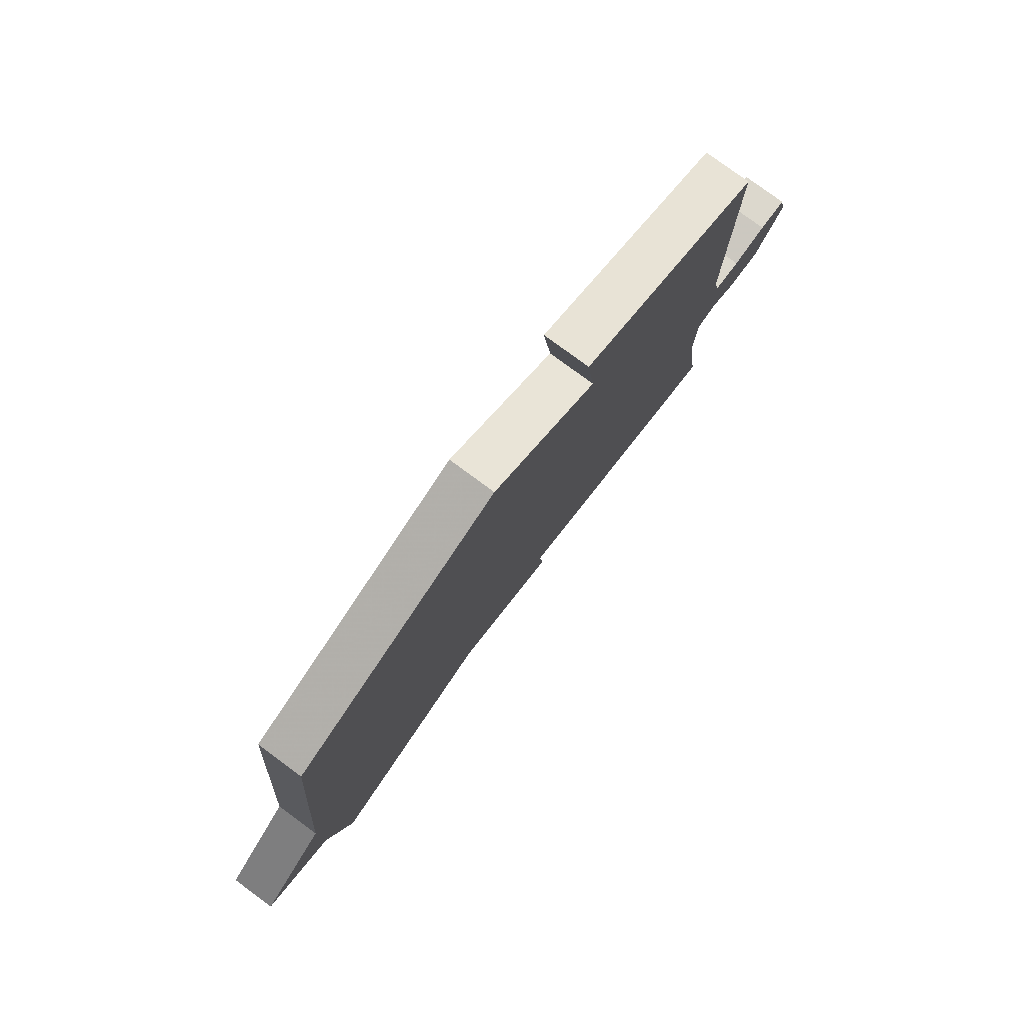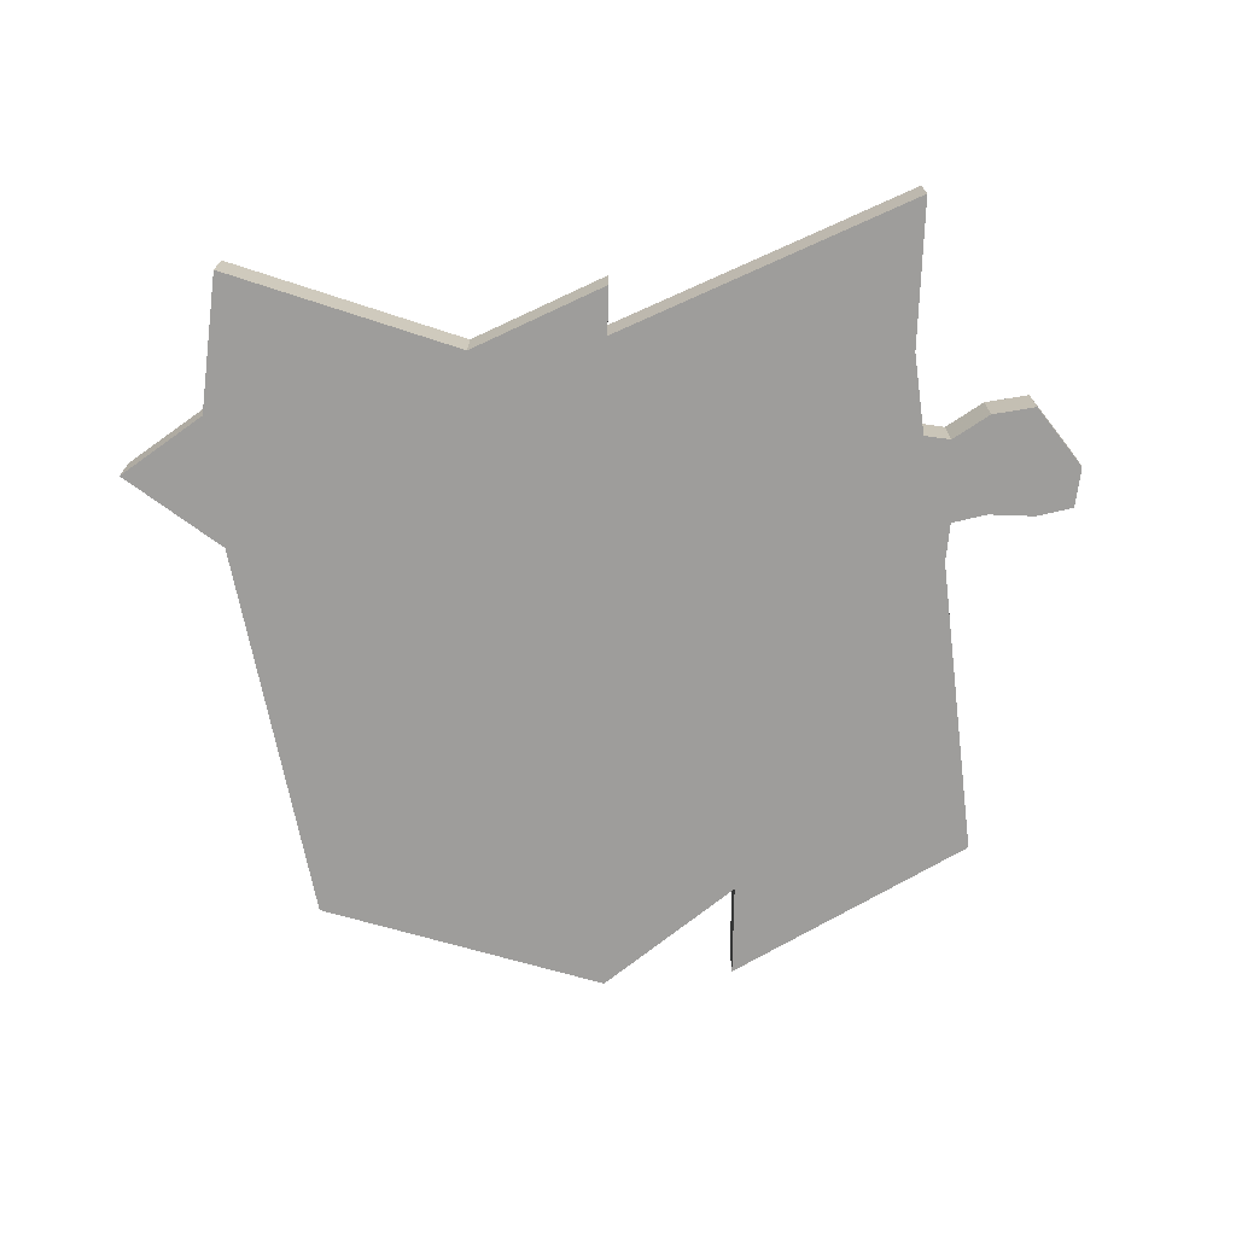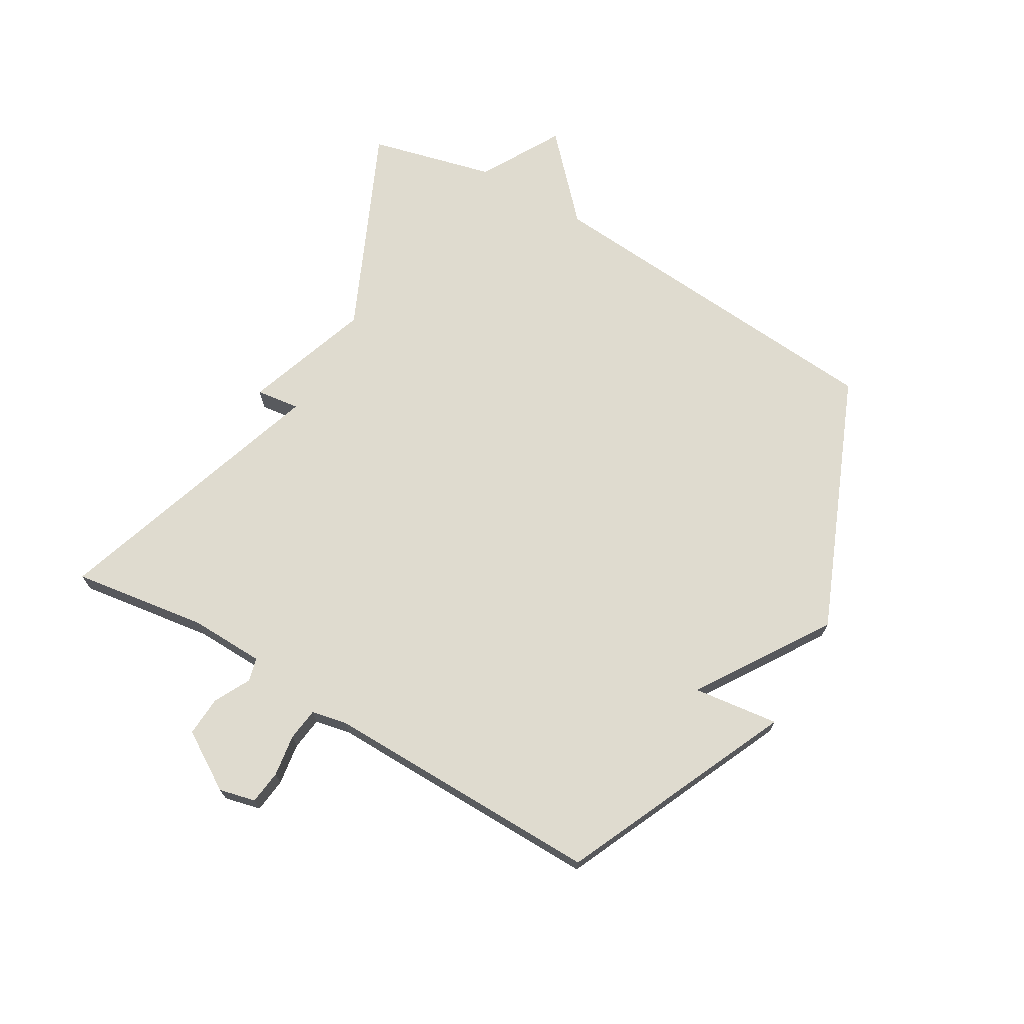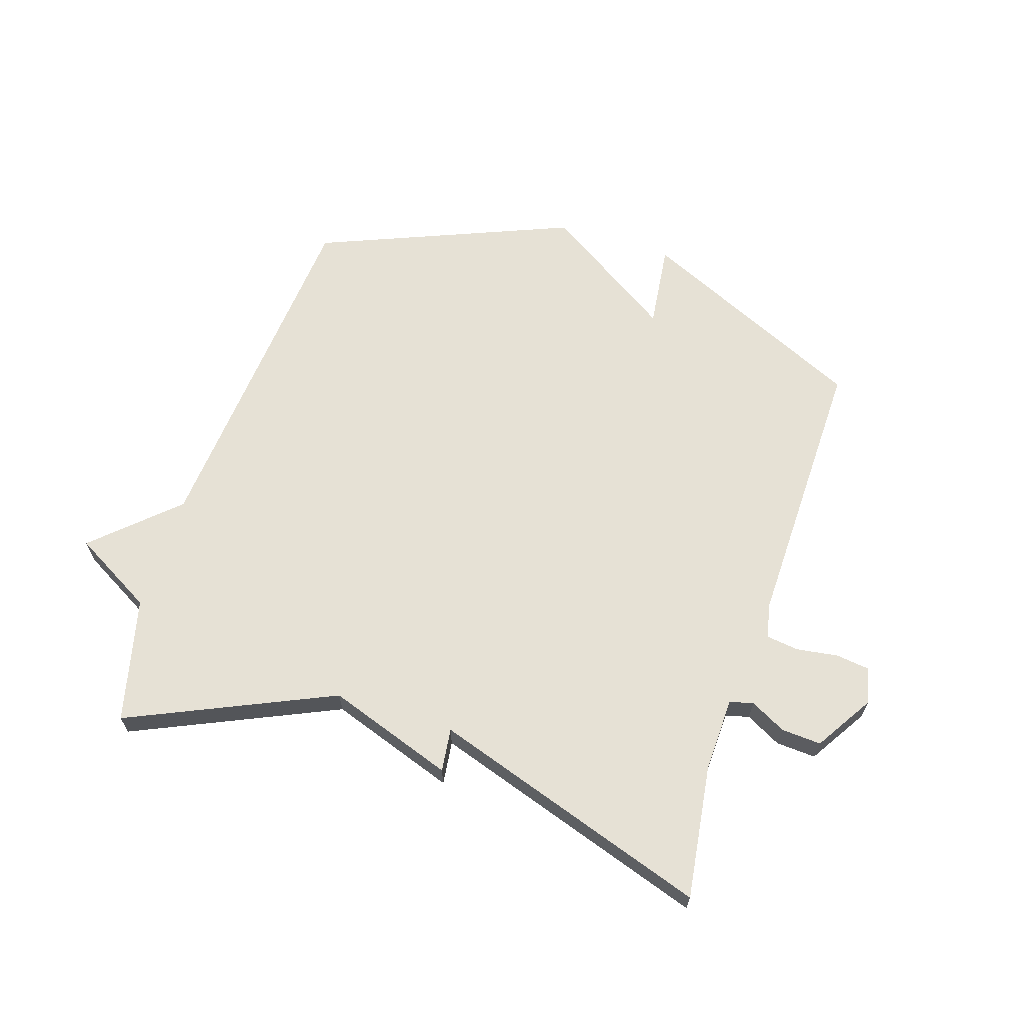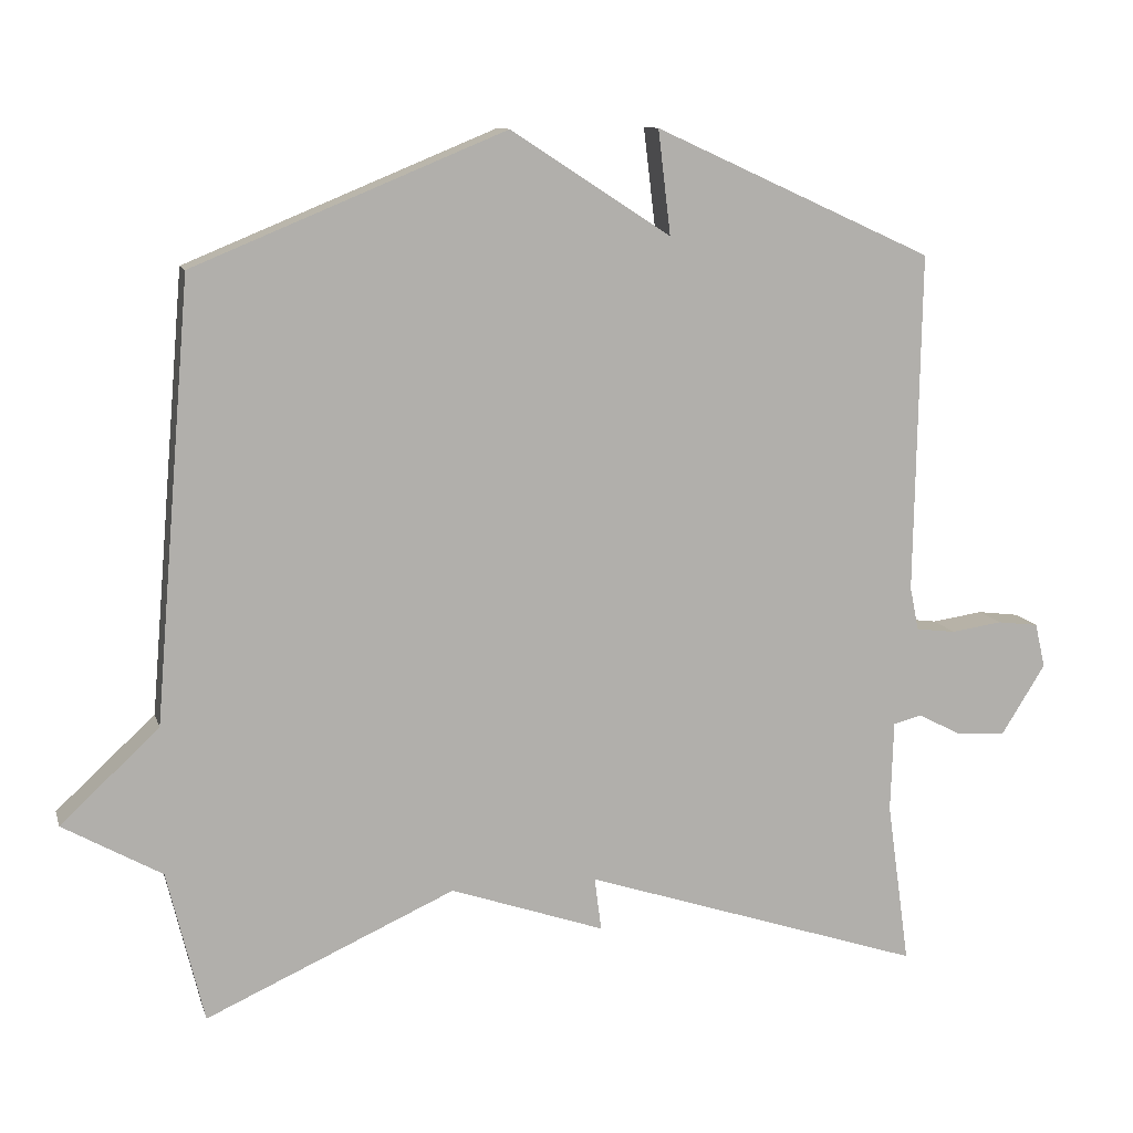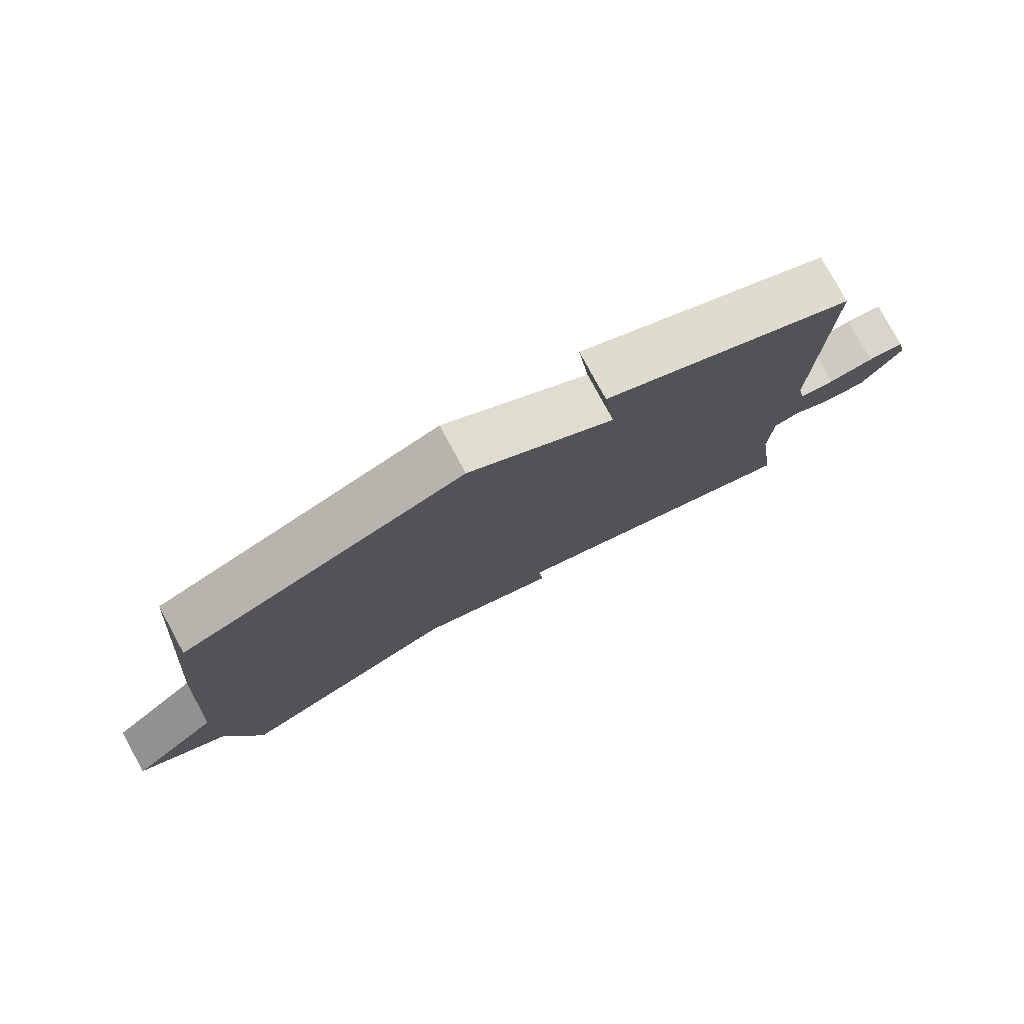
<metadata>
{"format":"obj","ext":"obj","renderer":"f3d","projection":"perspective","resolution":1024,"background":"white","views":[{"elev":79.0,"azim":126.4,"up":"+Z"},{"elev":-70.5,"azim":-173.9,"up":"+Y"},{"elev":70.3,"azim":-59.9,"up":"+Y"},{"elev":64.7,"azim":-162.1,"up":"+Y"},{"elev":11.2,"azim":165.8,"up":"+Z"},{"elev":78.4,"azim":151.5,"up":"+Z"}]}
</metadata>
<code>
v -0.5 0.07 0.5
v -0.122 0.07 0.673
v -0.139 0.07 0.532
v 0.078 0.07 0.673
v 0.5 0.07 0.5
v 0.55 0.07 -0.094
v 0.684 0.07 -0.218
v 0.55 0.07 -0.294
v 0.5 0.07 -0.5
v 0.162 0.07 -0.348
v -0.047 0.07 -0.42
v -0.038 0.07 -0.348
v -0.5 0.07 -0.5
v -0.469 0.07 -0.278
v -0.473 0.07 -0.155
v -0.512 0.07 -0.145
v -0.571 0.07 -0.176
v -0.637 0.07 -0.18
v -0.697 0.07 -0.084
v -0.683 0.07 -0.024
v -0.627 0.07 -0.017
v -0.558 0.07 -0.027
v -0.504 0.07 -0.02
v -0.492 0.07 0.039
v -0.5 0 0.5
v -0.122 0 0.673
v -0.139 0 0.532
v 0.078 0 0.673
v 0.5 0 0.5
v 0.55 0 -0.094
v 0.684 0 -0.218
v 0.55 0 -0.294
v 0.5 0 -0.5
v 0.162 0 -0.348
v -0.047 0 -0.42
v -0.038 0 -0.348
v -0.5 0 -0.5
v -0.469 0 -0.278
v -0.473 0 -0.155
v -0.512 0 -0.145
v -0.571 0 -0.176
v -0.637 0 -0.18
v -0.697 0 -0.084
v -0.683 0 -0.024
v -0.627 0 -0.017
v -0.558 0 -0.027
v -0.504 0 -0.02
v -0.492 0 0.039
f 20 21 22
f 19 20 22
f 18 19 22
f 17 18 22
f 16 17 22
f 15 16 22 23
f 12 13 14
f 12 14 15
f 10 11 12
f 15 23 24
f 12 15 24
f 10 12 24
f 6 7 8
f 9 10 24
f 8 9 24
f 6 8 24
f 5 6 24
f 4 5 24
f 3 4 24
f 1 2 3 24
f 46 45 44
f 46 44 43
f 46 43 42
f 46 42 41
f 46 41 40
f 47 46 40 39
f 38 37 36
f 39 38 36
f 36 35 34
f 48 47 39
f 48 39 36
f 48 36 34
f 32 31 30
f 48 34 33
f 48 33 32
f 48 32 30
f 48 30 29
f 48 29 28
f 48 28 27
f 48 27 26 25
f 1 25 26 2
f 2 26 27 3
f 3 27 28 4
f 4 28 29 5
f 5 29 30 6
f 6 30 31 7
f 7 31 32 8
f 8 32 33 9
f 9 33 34 10
f 10 34 35 11
f 11 35 36 12
f 12 36 37 13
f 13 37 38 14
f 14 38 39 15
f 15 39 40 16
f 16 40 41 17
f 17 41 42 18
f 18 42 43 19
f 19 43 44 20
f 20 44 45 21
f 21 45 46 22
f 22 46 47 23
f 23 47 48 24
f 24 48 25 1

</code>
